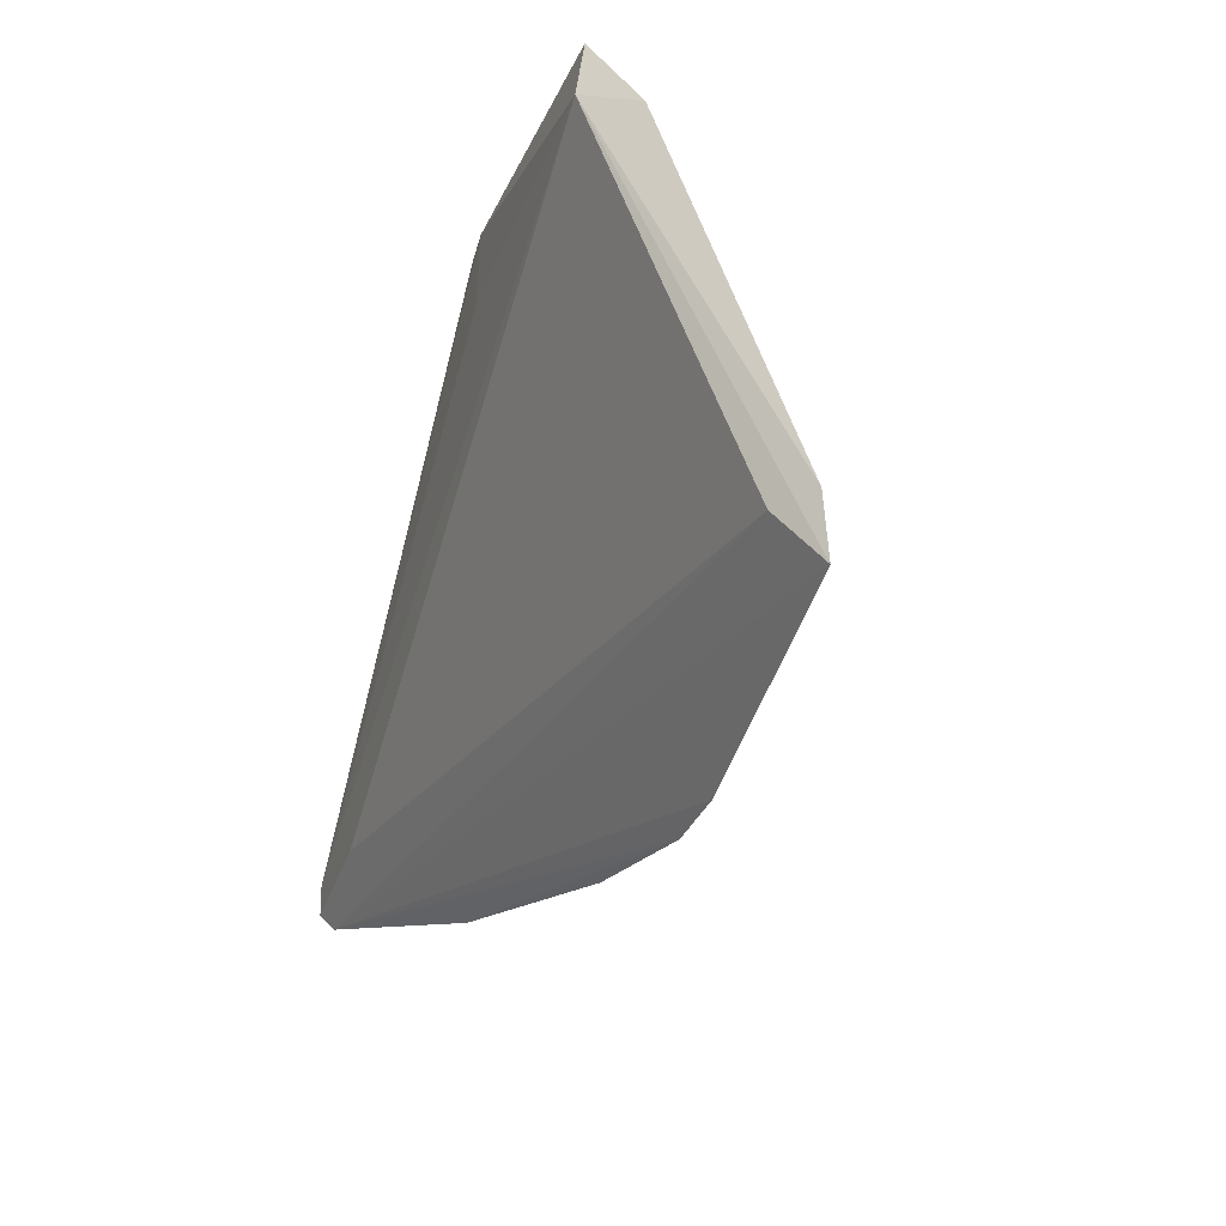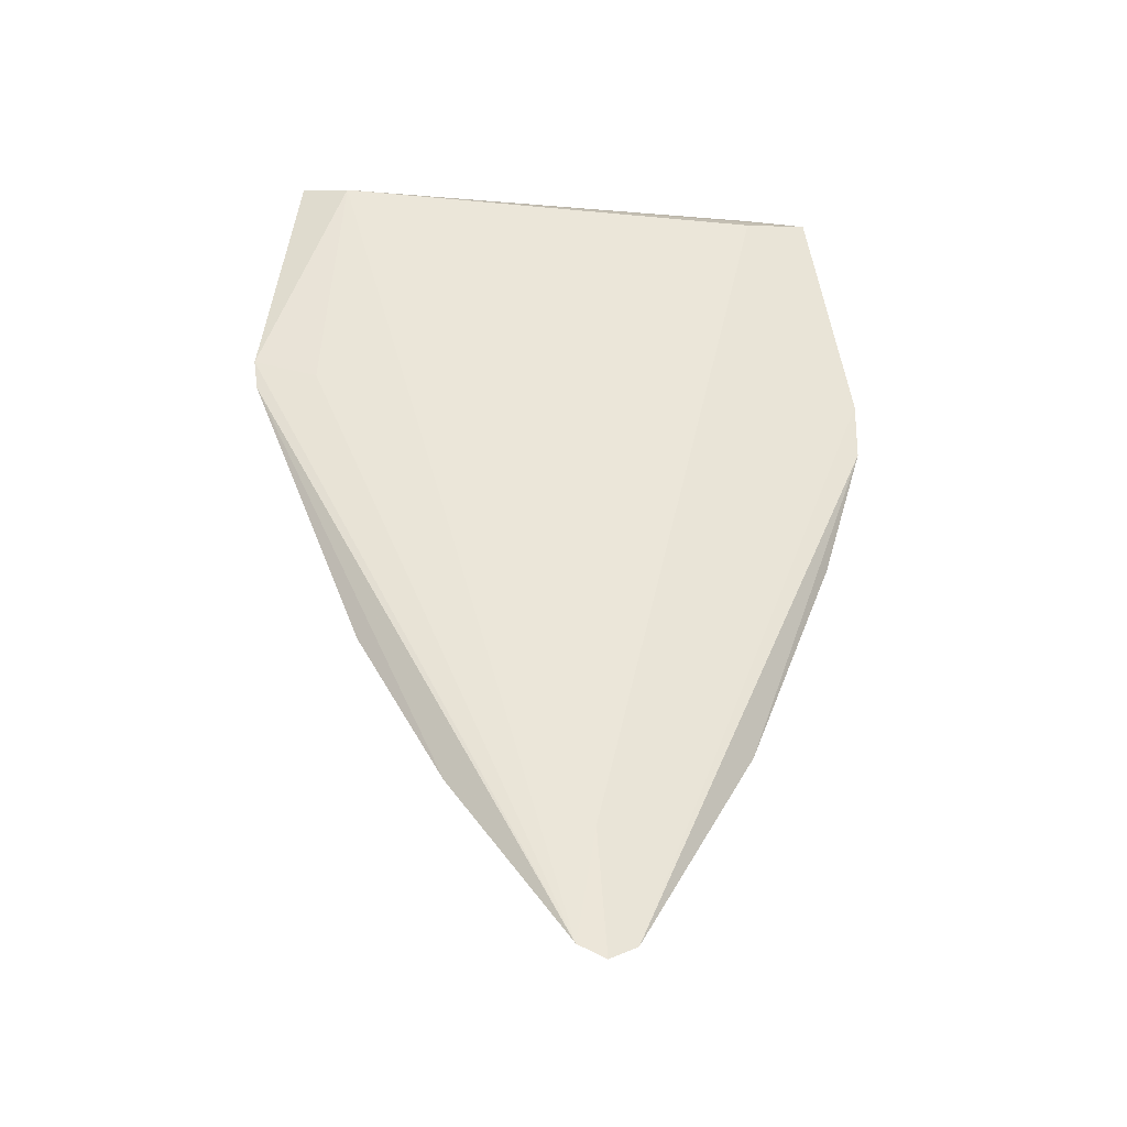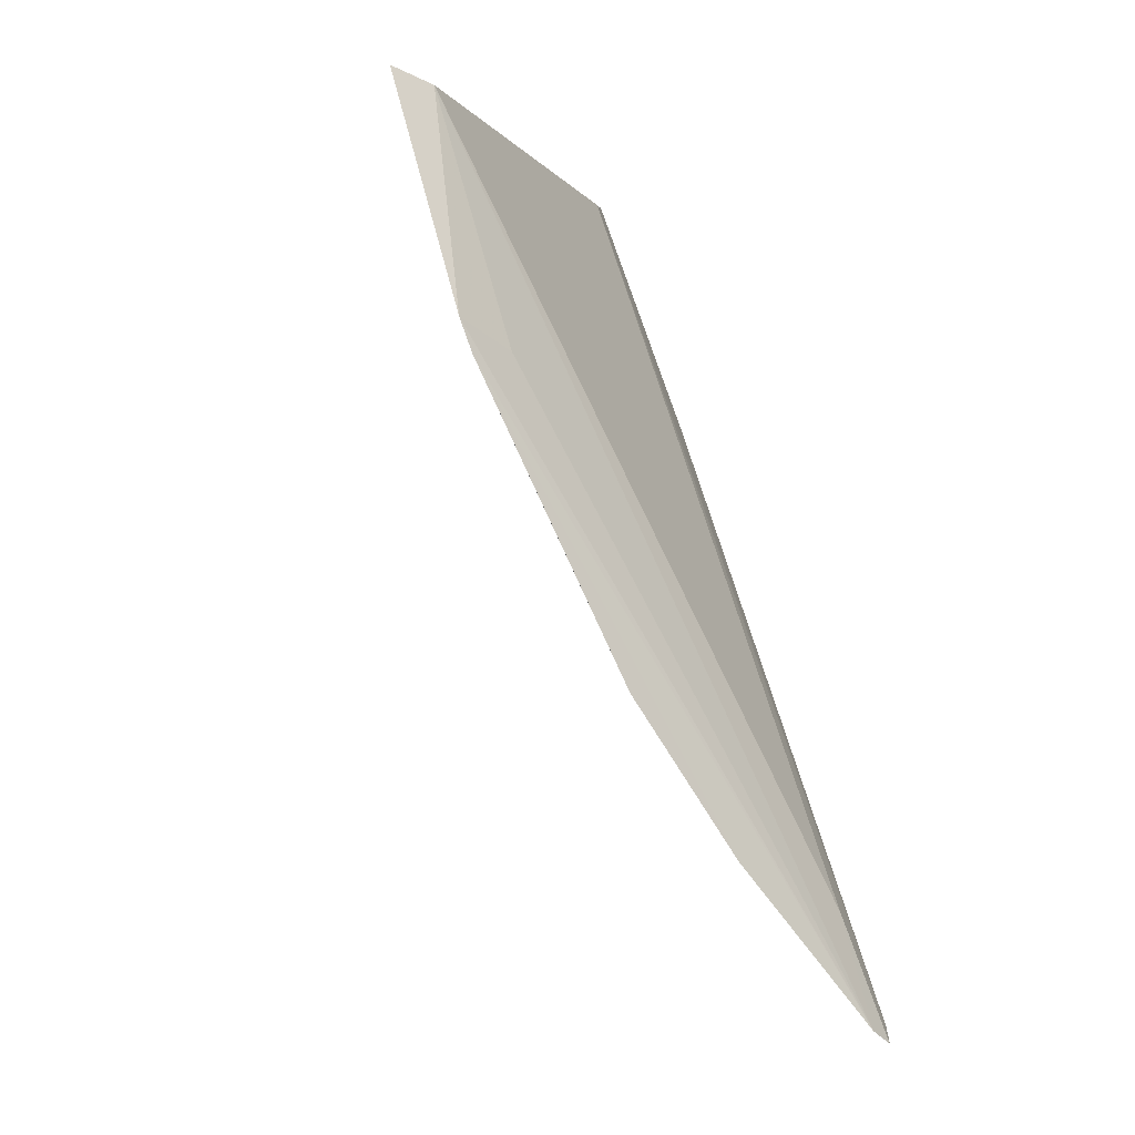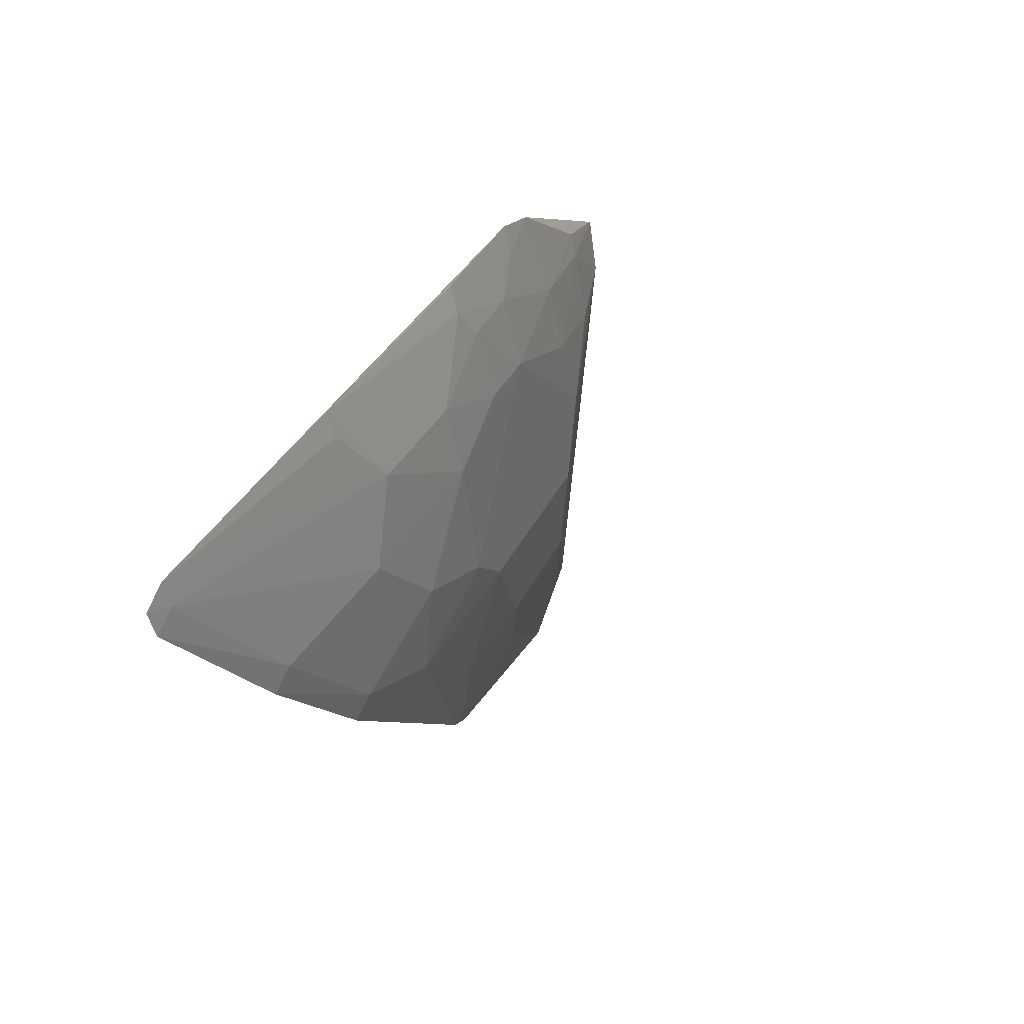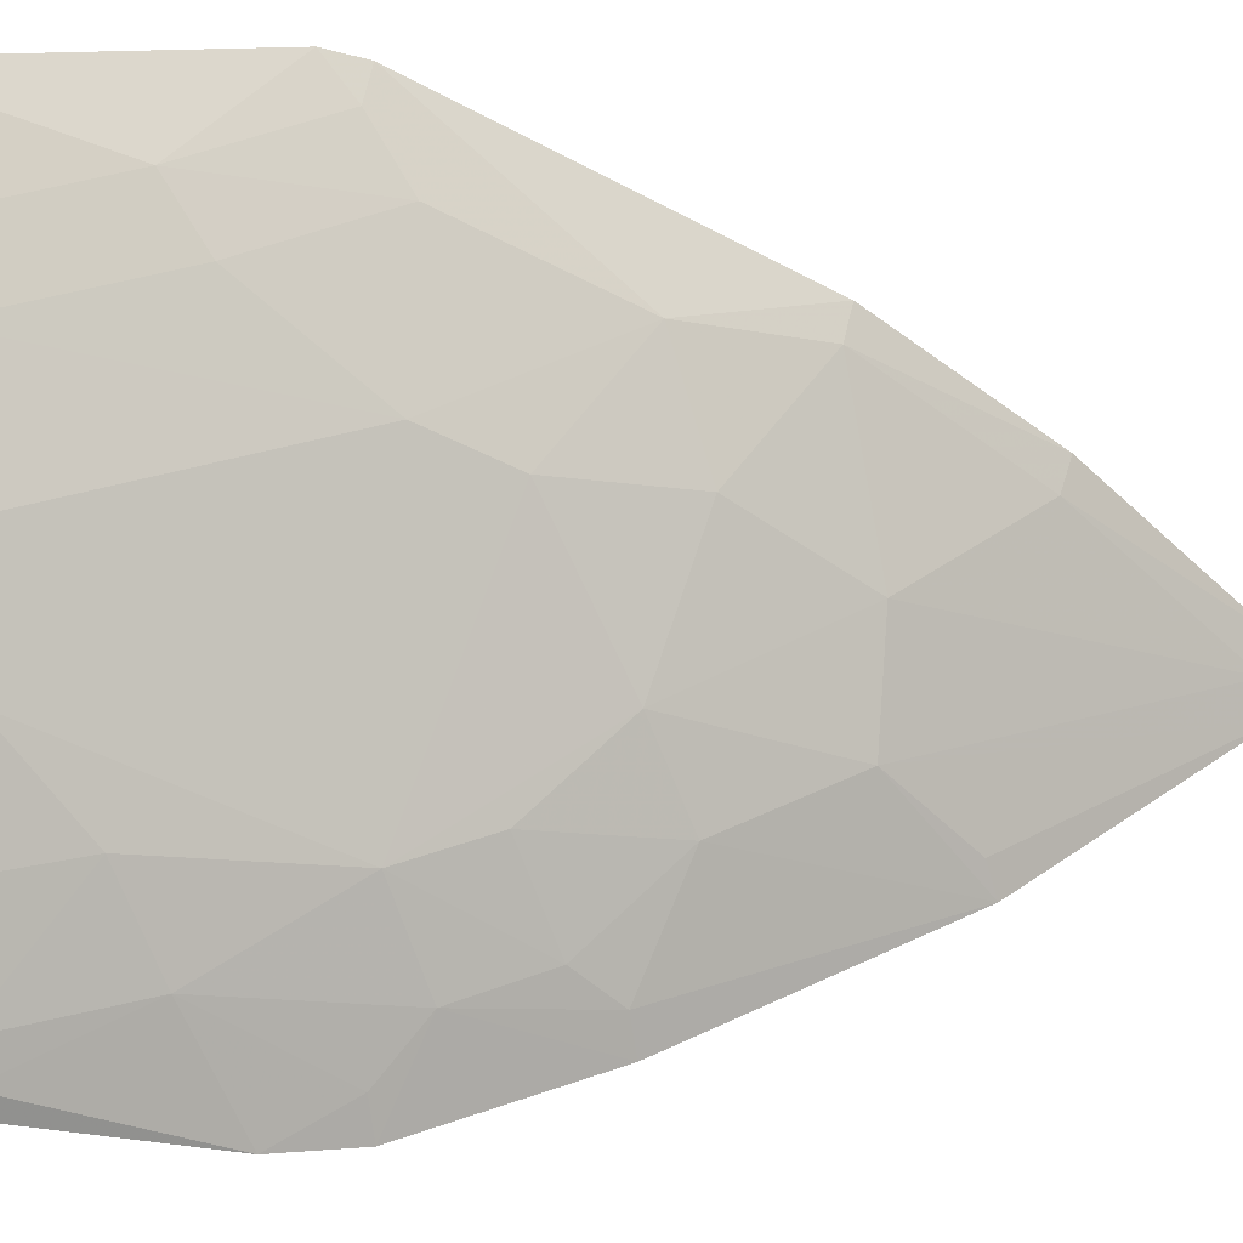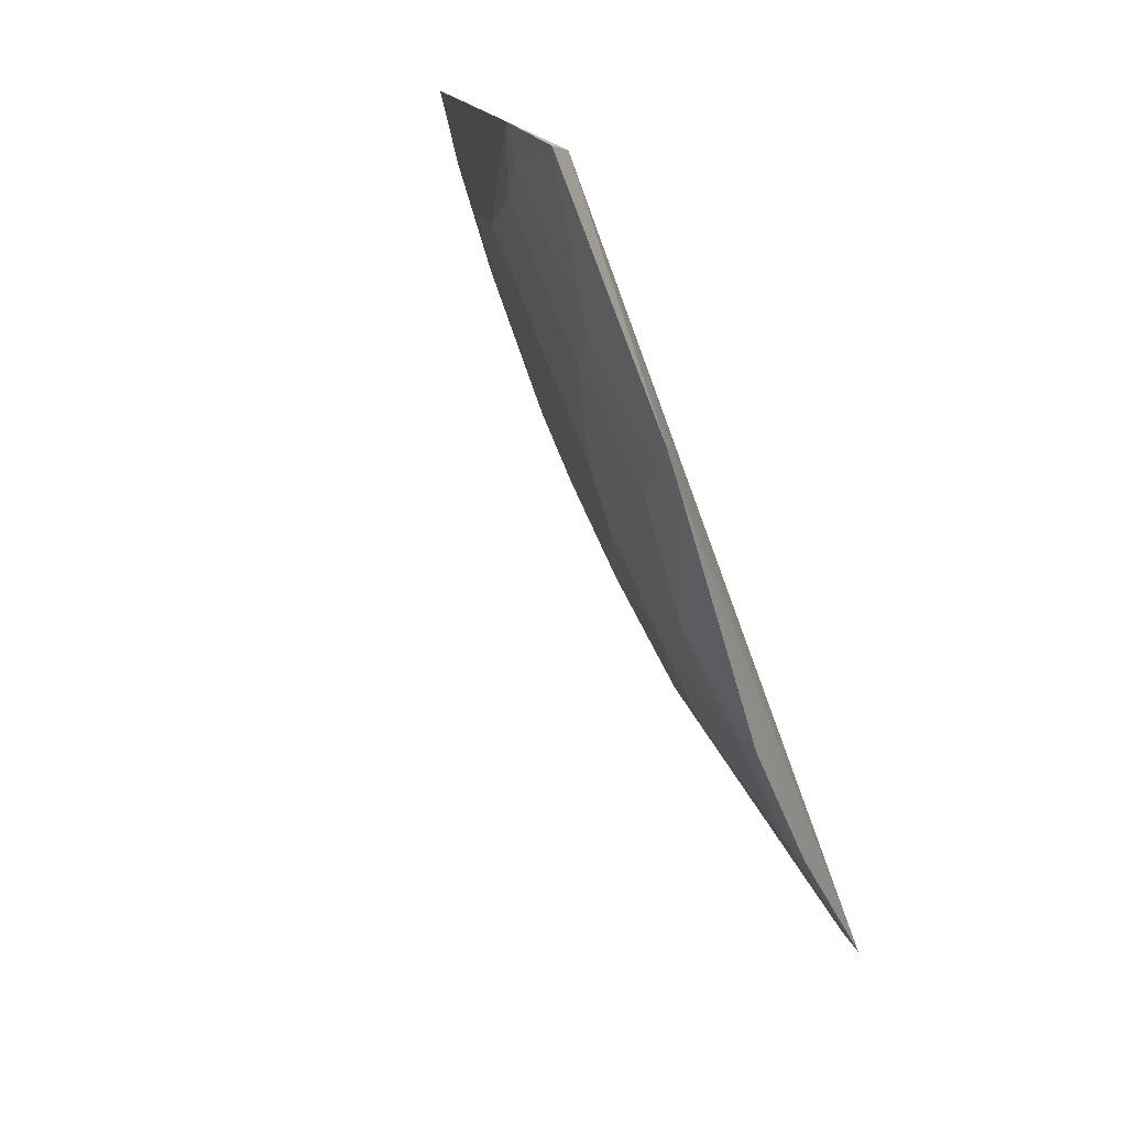
<metadata>
{"format":"obj","ext":"obj","renderer":"f3d","projection":"perspective","resolution":1024,"background":"white","views":[{"elev":57.0,"azim":-62.5,"up":"+Z"},{"elev":-20.0,"azim":-142.8,"up":"+Z"},{"elev":-5.6,"azim":157.3,"up":"+Z"},{"elev":-75.7,"azim":-50.5,"up":"+Z"},{"elev":-48.5,"azim":85.5,"up":"+Y"},{"elev":15.8,"azim":124.2,"up":"+Z"}]}
</metadata>
<code>
v 0.07389 -0.04308 0.08113
v 0.07036 -0.04905 0.08212
v 0.06166 -0.04062 0.0474
v 0.03985 -0.0369 0.01545
v 0.04787 -0.06797 0.08027
v 0.07055 -0.03582 0.06032
v 0.07029 -0.04431 0.08054
v 0.05126 -0.0642 0.06895
v 0.0596 -0.0357 0.03881
v 0.06974 -0.04323 0.06883
v 0.04928 -0.07036 0.08216
v 0.04228 -0.03911 0.02418
v 0.06691 -0.03823 0.06119
v 0.07132 -0.03621 0.06277
v 0.04579 -0.05078 0.0368
v 0.04159 -0.03605 0.01644
v 0.06984 -0.04871 0.07951
v 0.06691 -0.04055 0.0581
v 0.06157 -0.04845 0.05808
v 0.04547 -0.0727 0.0814
v 0.06192 -0.0564 0.07418
v 0.05093 -0.04556 0.03671
v 0.05179 -0.03574 0.02786
v 0.06964 -0.03786 0.06073
v 0.06702 -0.04578 0.06617
v 0.0509 -0.05352 0.04746
v 0.03897 -0.03881 0.01636
v 0.03871 -0.06785 0.05758
v 0.04625 -0.06995 0.07413
v 0.05659 -0.06171 0.07421
v 0.06718 -0.05123 0.07693
v 0.05646 -0.04573 0.04473
v 0.05091 -0.03775 0.02847
v 0.0408 -0.03792 0.01732
v 0.04853 -0.06148 0.058
v 0.03867 -0.05166 0.03054
v 0.03964 -0.06941 0.06236
v 0.05146 -0.06707 0.07691
v 0.0587 -0.03776 0.03925
v 0.05897 -0.04835 0.05282
v 0.0462 -0.06687 0.06609
v 0.04083 -0.06141 0.04726
v 0.04054 -0.0508 0.03132
v 0.04444 -0.07093 0.07373
v 0.0432 -0.06409 0.05541
v 0.04585 -0.05612 0.04465
v 0.03873 -0.06241 0.04673
v 0.04084 -0.0668 0.05806
v 0.04328 -0.0613 0.05011
v 0.0485 -0.05875 0.05281
f 7 2 1
f 9 6 3
f 11 2 7
f 12 4 5
f 12 5 7
f 14 7 1
f 14 13 7
f 14 1 10
f 16 14 6
f 16 13 14
f 16 7 13
f 16 12 7
f 16 4 12
f 17 10 1
f 17 1 2
f 18 3 6
f 19 3 18
f 20 11 7
f 20 7 5
f 21 2 11
f 23 16 6
f 23 6 9
f 24 14 10
f 24 10 18
f 24 18 6
f 24 6 14
f 25 19 18
f 25 18 10
f 26 15 22
f 27 20 5
f 27 5 4
f 29 11 20
f 30 21 11
f 31 17 2
f 31 2 21
f 31 21 19
f 31 19 25
f 31 25 10
f 31 10 17
f 32 26 22
f 33 16 23
f 34 22 15
f 34 15 27
f 34 33 22
f 34 16 33
f 34 27 4
f 34 4 16
f 35 30 8
f 35 19 21
f 35 21 30
f 36 28 27
f 37 20 27
f 37 27 28
f 38 29 8
f 38 11 29
f 38 30 11
f 38 8 30
f 39 9 3
f 39 3 32
f 39 32 22
f 39 22 33
f 39 33 23
f 39 23 9
f 40 32 3
f 40 3 19
f 40 26 32
f 40 35 26
f 40 19 35
f 41 35 8
f 41 8 29
f 43 36 27
f 43 27 15
f 43 15 36
f 44 29 20
f 44 20 37
f 44 41 29
f 44 37 41
f 45 35 41
f 46 15 26
f 46 42 36
f 46 36 15
f 47 28 36
f 47 36 42
f 47 45 28
f 47 42 45
f 48 45 41
f 48 41 37
f 48 37 28
f 48 28 45
f 49 45 42
f 49 35 45
f 49 42 46
f 50 46 26
f 50 26 35
f 50 49 46
f 50 35 49

</code>
